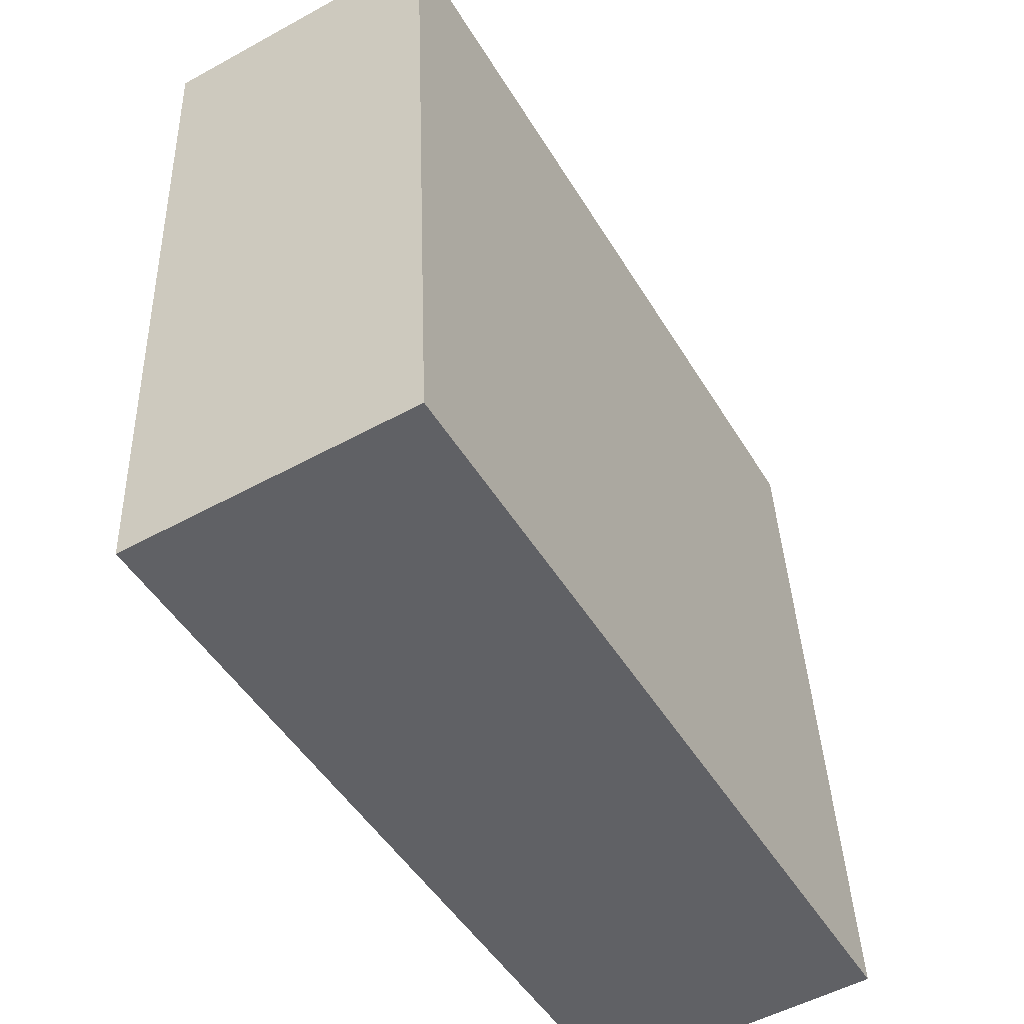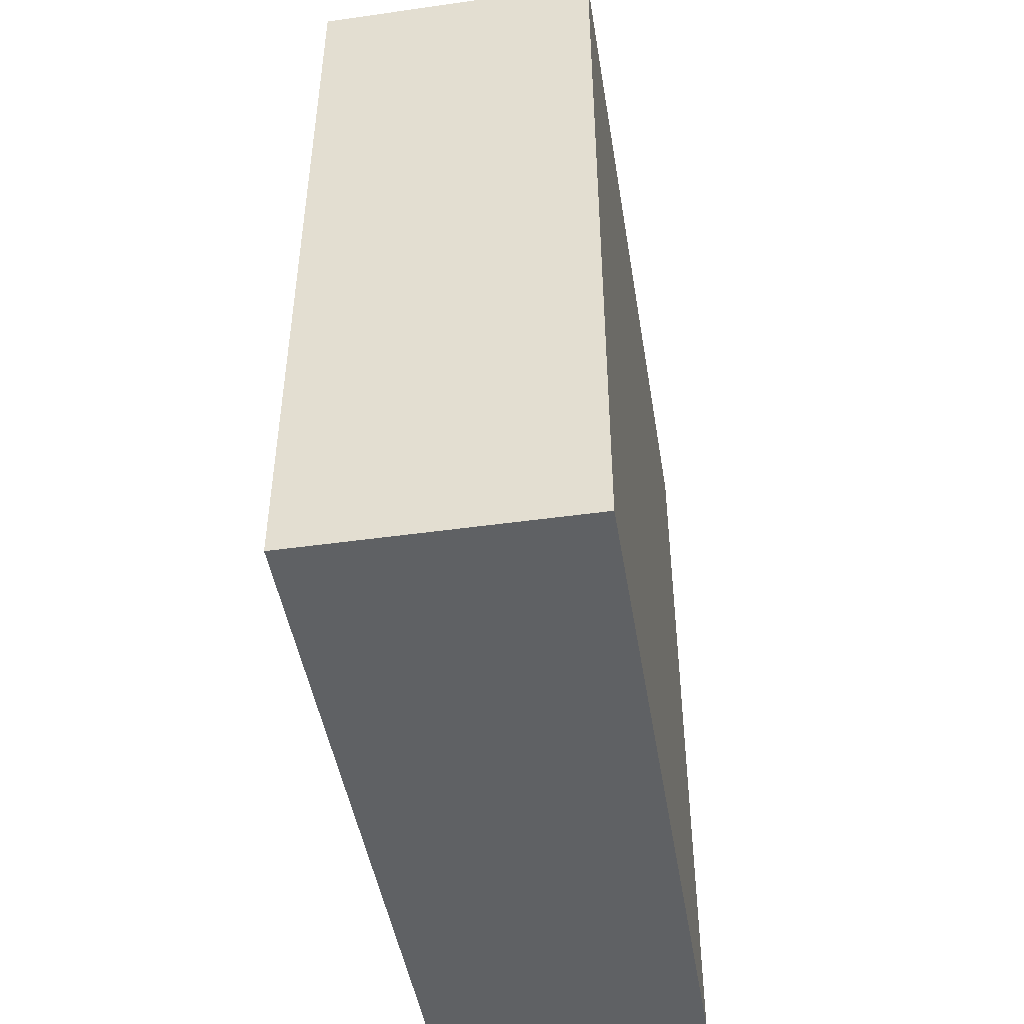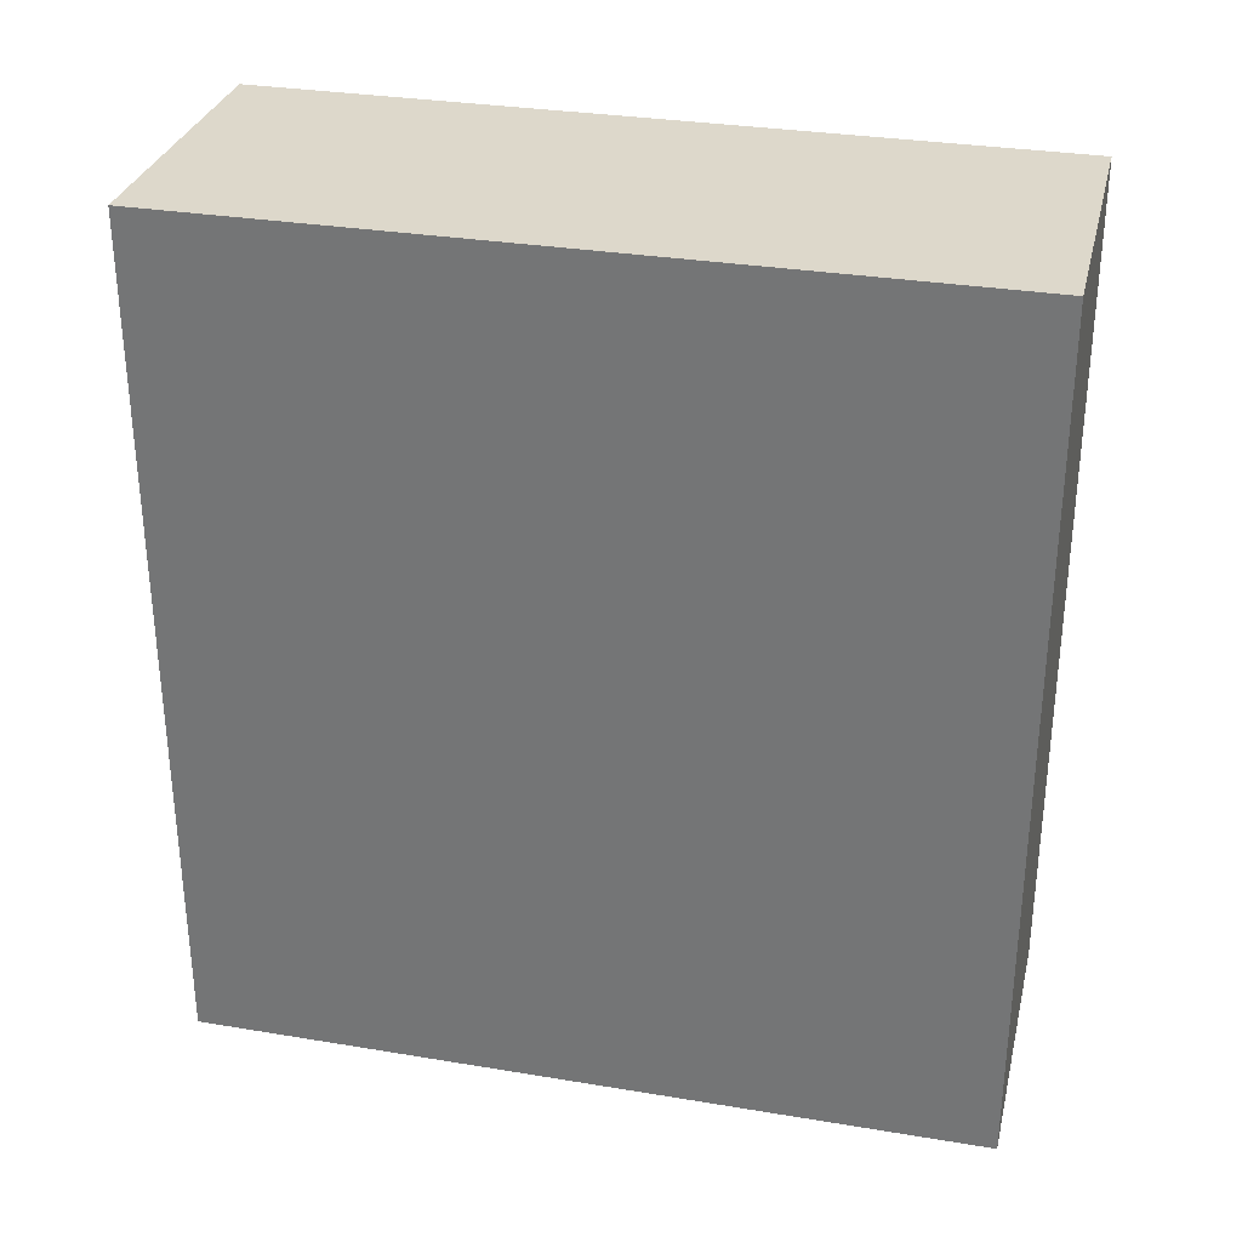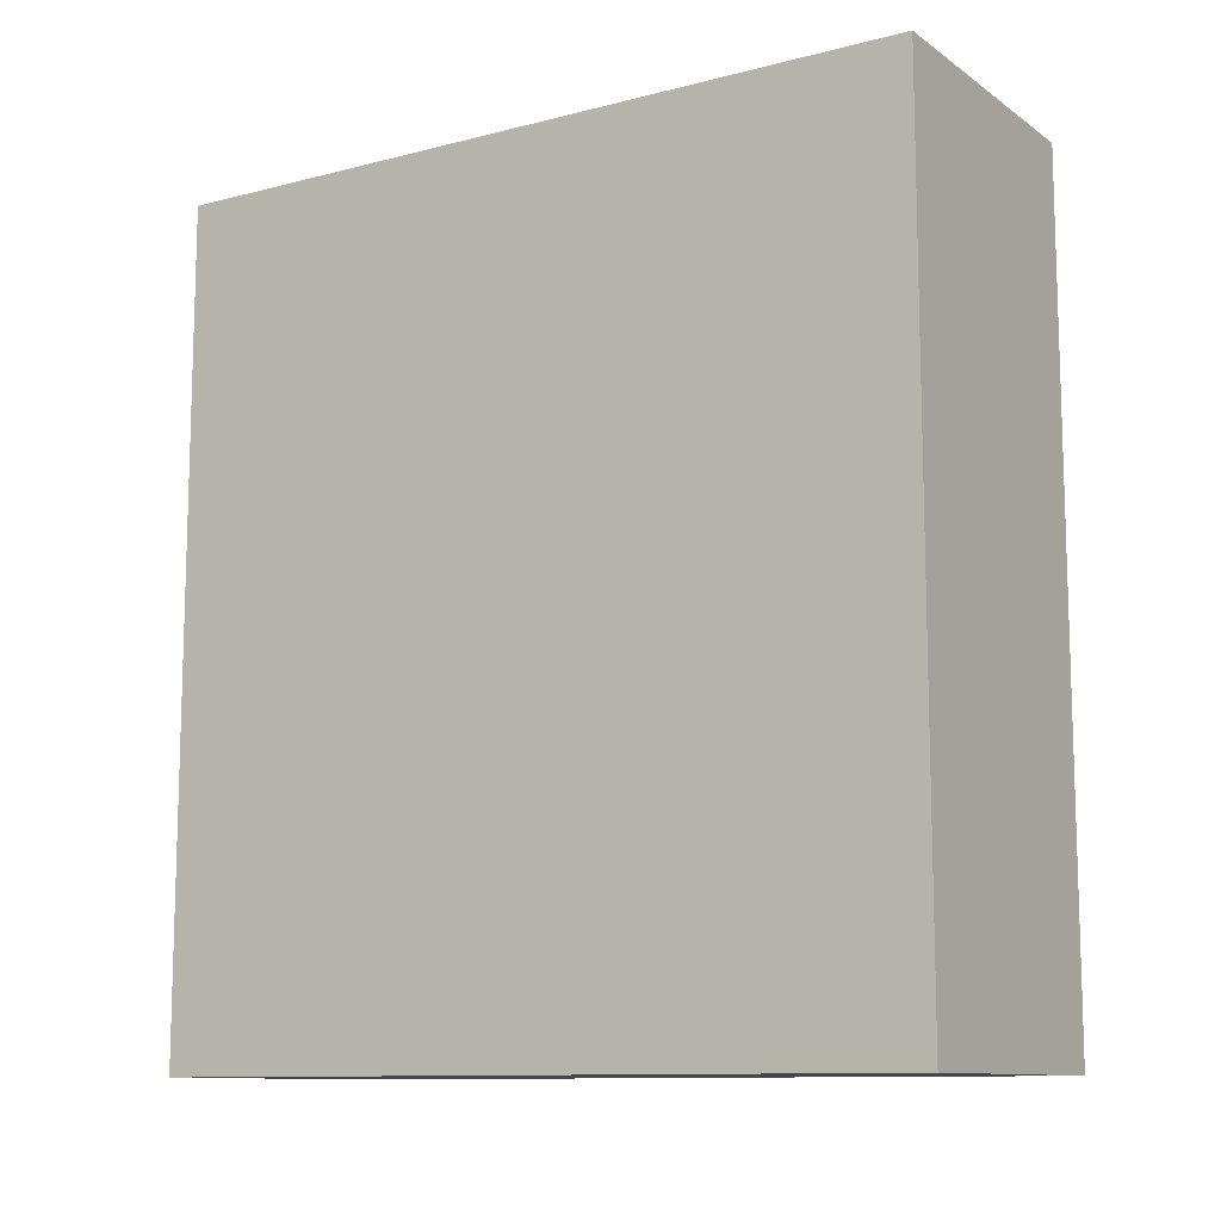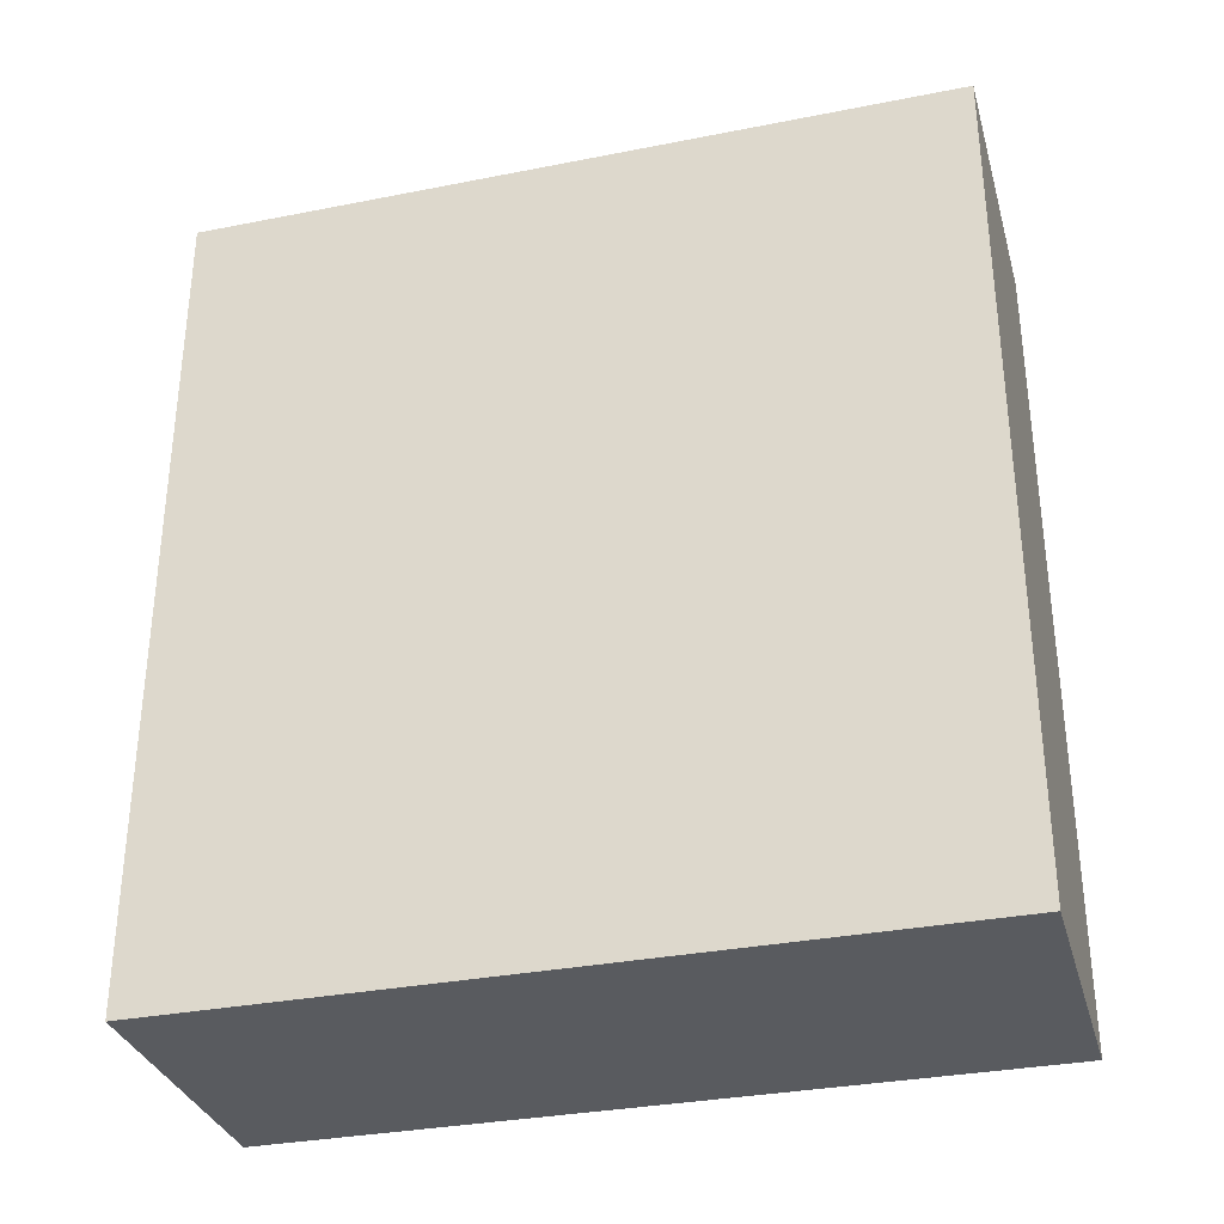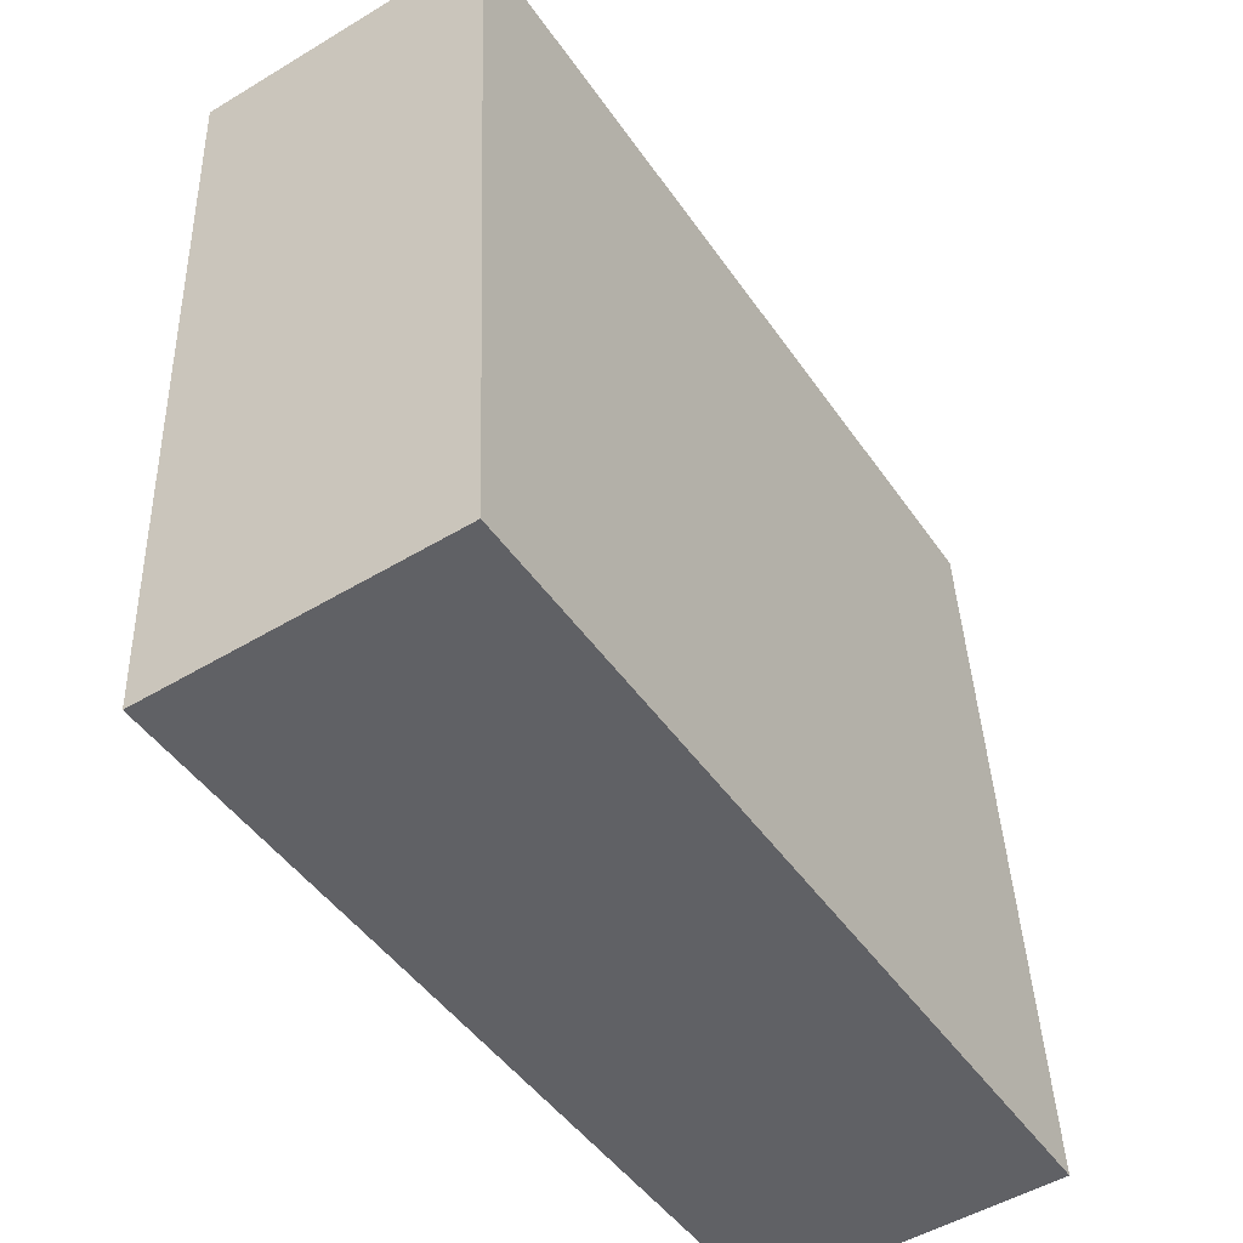
<metadata>
{"format":"obj","ext":"obj","renderer":"f3d","projection":"perspective","resolution":1024,"background":"white","views":[{"elev":-48.7,"azim":-150.0,"up":"+Z"},{"elev":-46.2,"azim":-168.3,"up":"+Y"},{"elev":31.1,"azim":105.9,"up":"+Y"},{"elev":-11.0,"azim":124.9,"up":"+Y"},{"elev":-32.6,"azim":-72.2,"up":"+Y"},{"elev":-47.1,"azim":-147.2,"up":"+Z"}]}
</metadata>
<code>
v  2.357 6.043 5.451
v  0 6.043 3.7e-16
v  0.238 6.043 5.546
v  2.11 6.043 -0.094
v  0.238 -3.396e-16 5.546
v  2.357 -3.338e-16 5.451
v  2.11 5.756e-18 -0.094
v  0 0 0
g defaultobject
f 1 2 3
f 2 1 4
f 5 1 3
f 1 5 6
f 6 4 1
f 4 6 7
f 7 2 4
f 2 7 8
f 8 3 2
f 3 8 5
f 8 6 5
f 6 8 7

</code>
